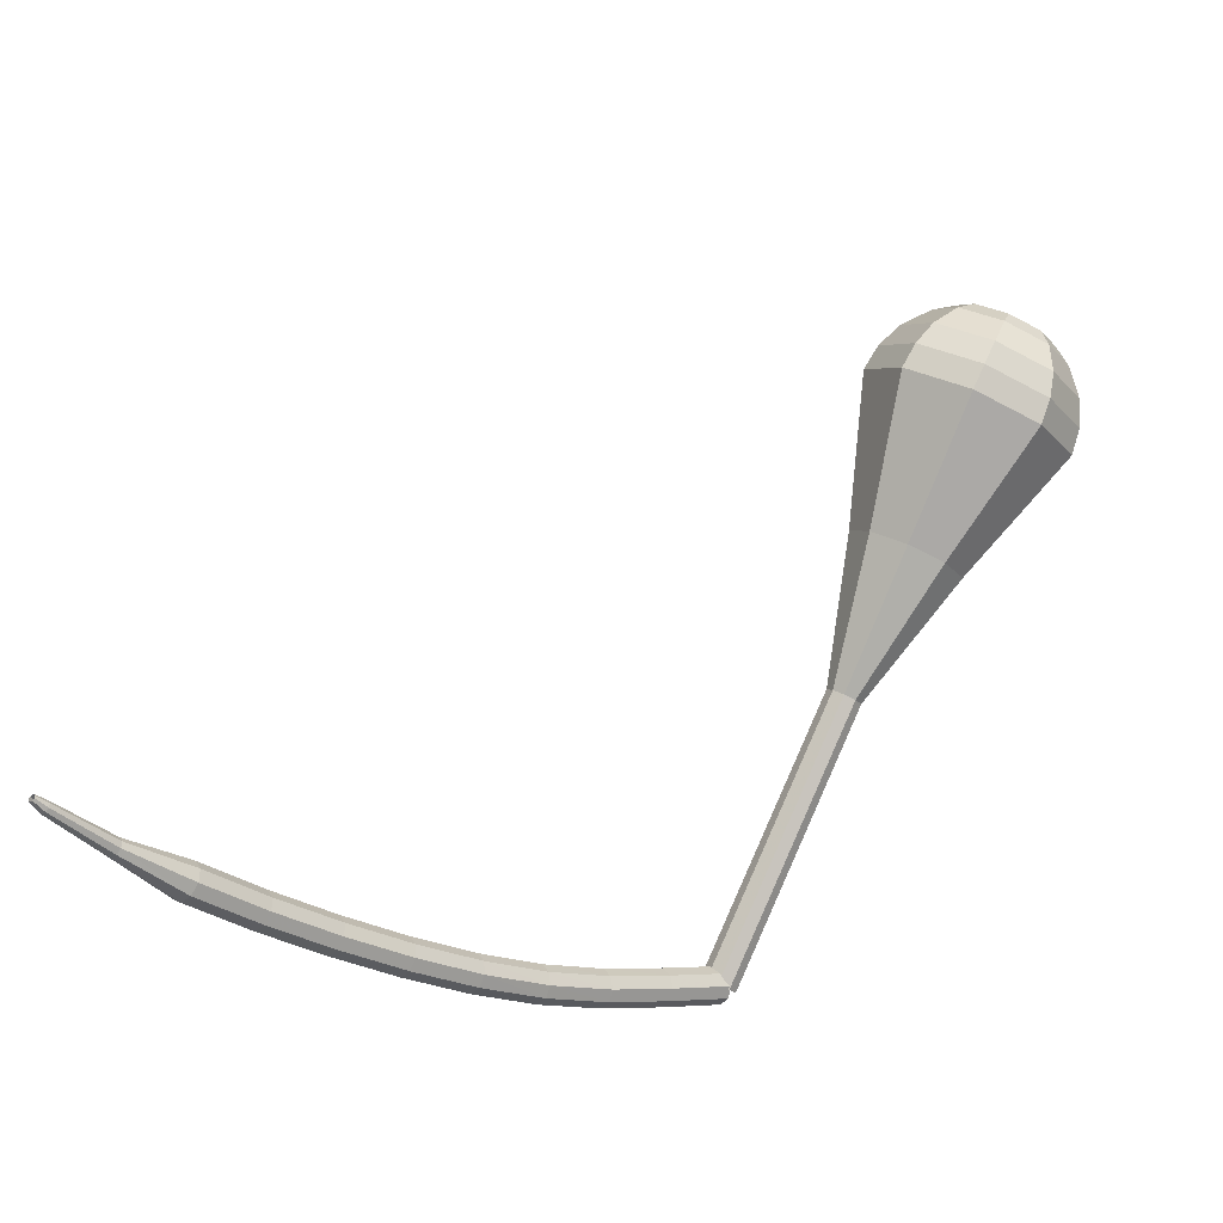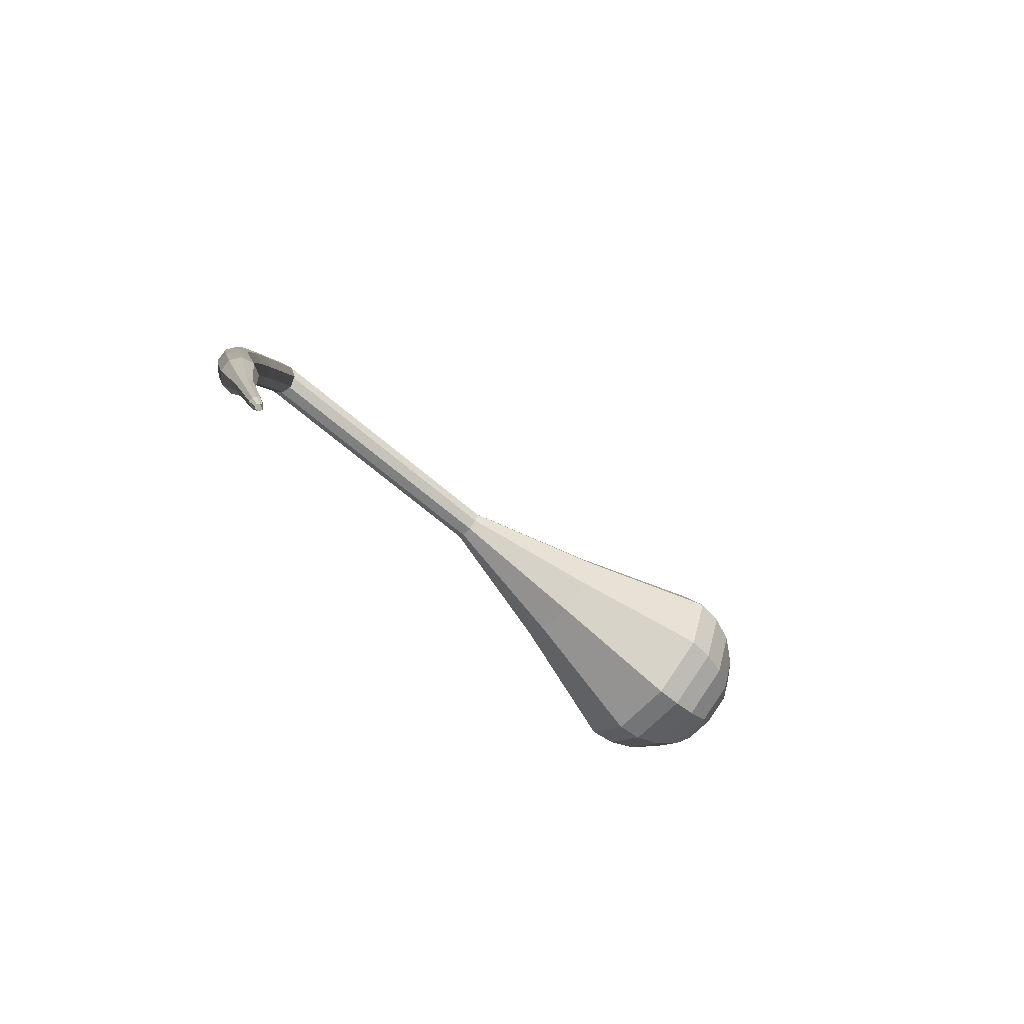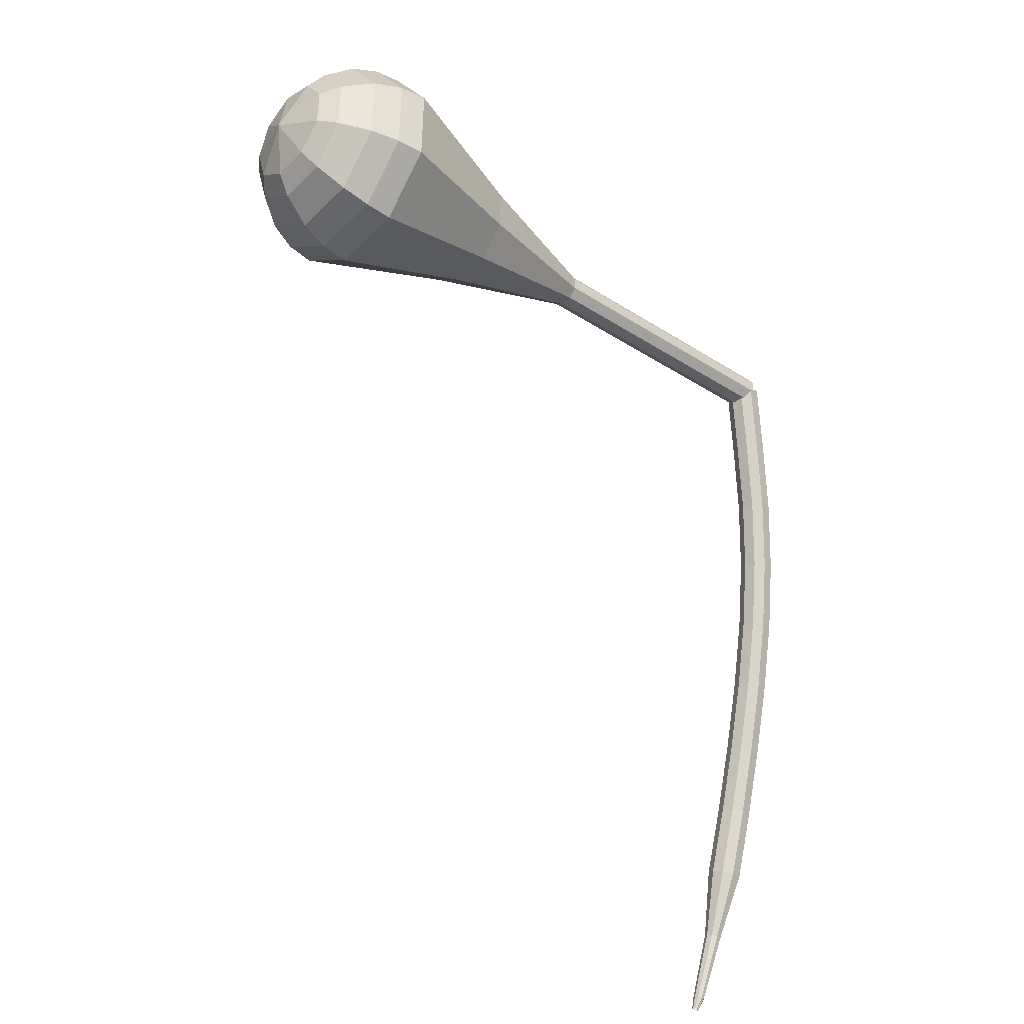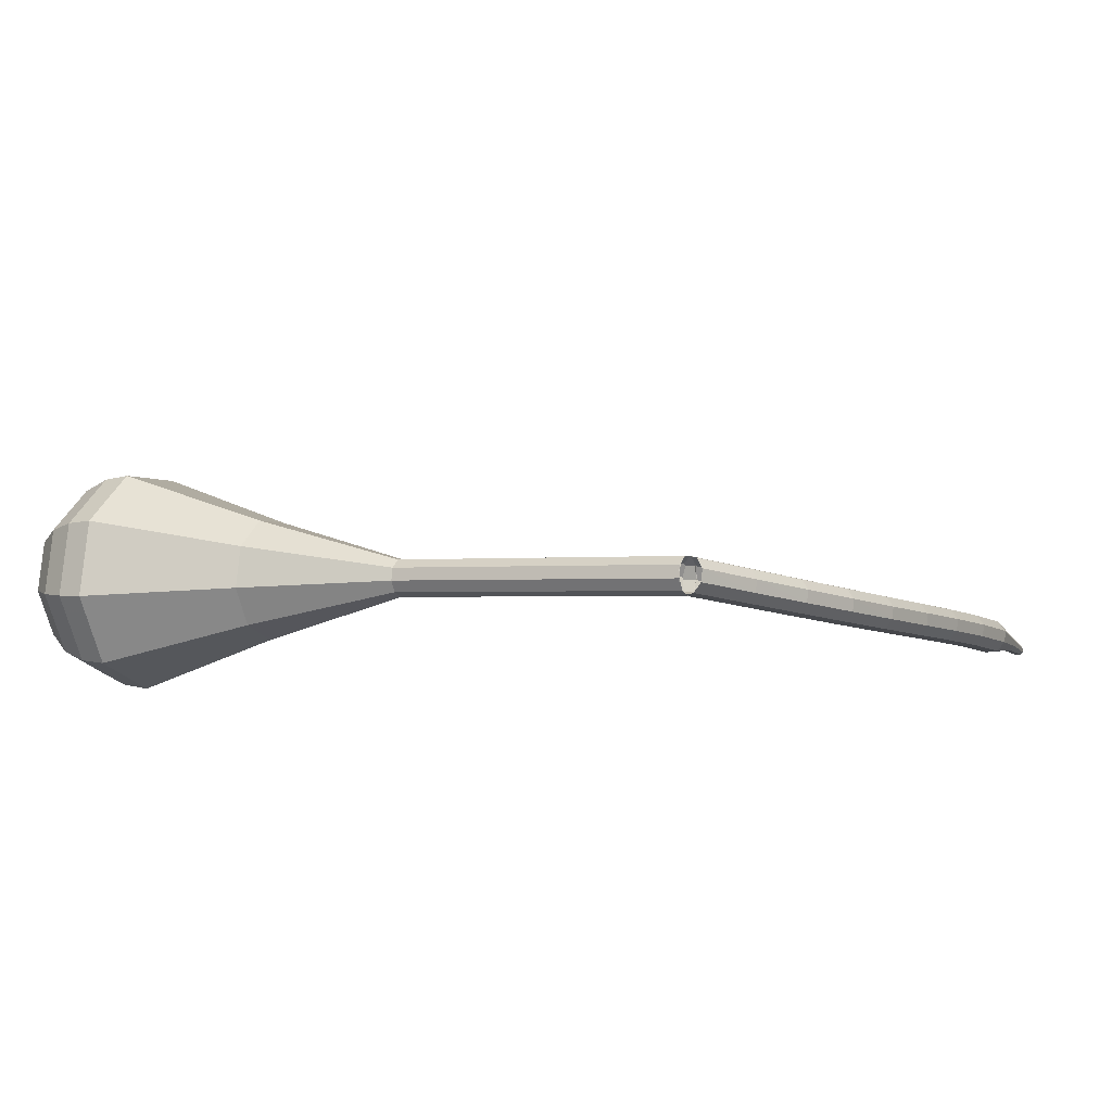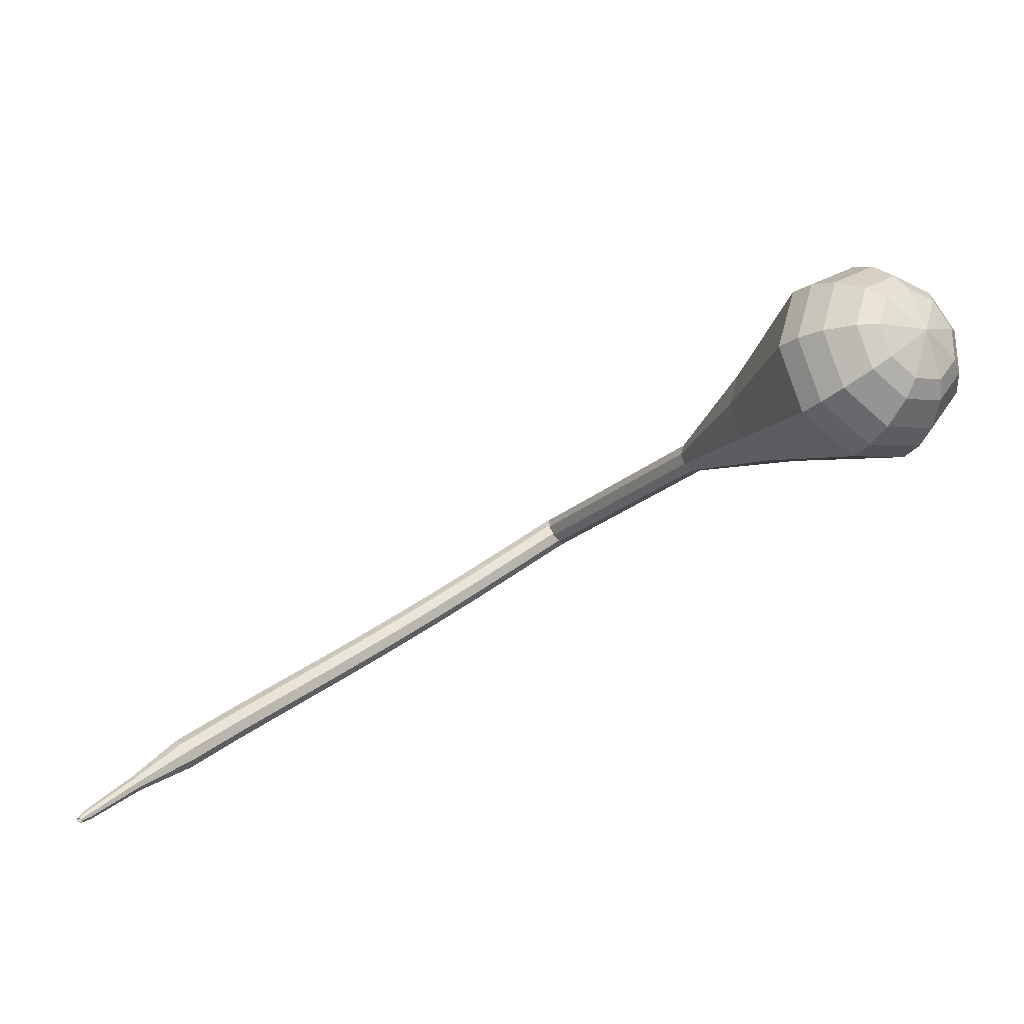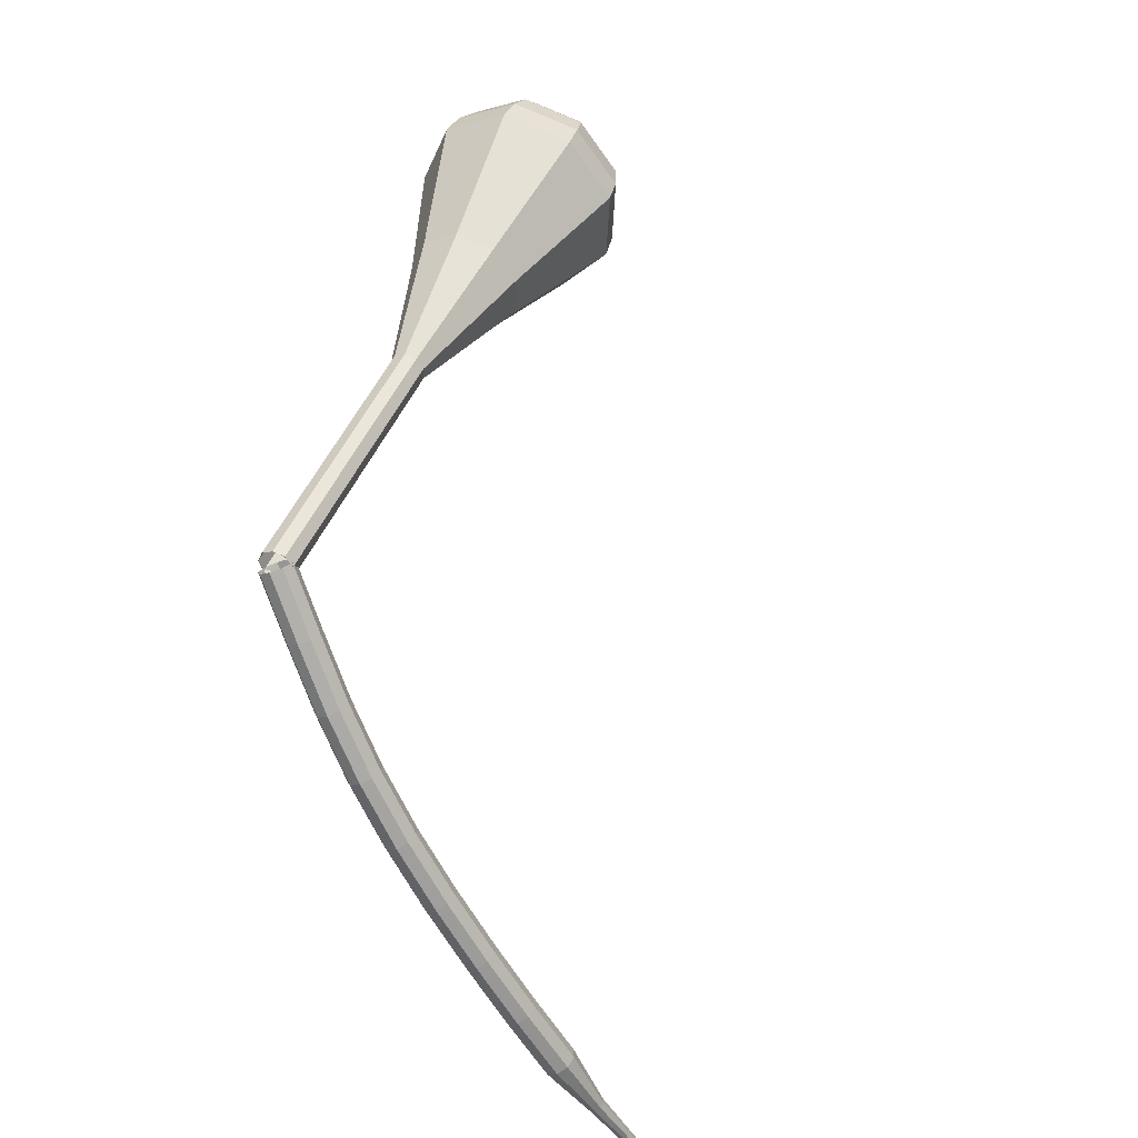
<metadata>
{"format":"obj","ext":"obj","renderer":"f3d","projection":"perspective","resolution":1024,"background":"white","views":[{"elev":-29.2,"azim":-0.1,"up":"+Z"},{"elev":-36.8,"azim":-100.5,"up":"+Y"},{"elev":-63.5,"azim":77.9,"up":"+Y"},{"elev":45.6,"azim":135.1,"up":"+Y"},{"elev":-44.7,"azim":-8.8,"up":"+Y"},{"elev":65.9,"azim":-132.3,"up":"+Y"}]}
</metadata>
<code>
g tube1
v 150.7 165.8 118.3
v 151 165.7 117.6
v 151.5 165.2 117.1
v 152 164.5 117.3
v 152.2 163.9 117.9
v 152 163.8 118.7
v 151.6 164.1 119.4
v 151 164.8 119.5
v 150.7 165.5 119.1
v 150.7 165.8 118.3
v 146.8 163 117.1
v 147.2 162.9 116.3
v 147.7 162.3 115.9
v 148.2 161.6 116
v 148.4 161.1 116.7
v 148.2 161 117.5
v 147.8 161.3 118.1
v 147.2 162 118.3
v 146.9 162.6 117.9
v 146.8 163 117.1
v 143 160.1 115.9
v 143.4 160 115.1
v 143.9 159.4 114.7
v 144.4 158.7 114.8
v 144.6 158.2 115.5
v 144.5 158.1 116.3
v 144 158.5 117
v 143.5 159.1 117.1
v 143.1 159.8 116.7
v 143 160.1 115.9
v 139.2 157.1 115
v 139.5 156.9 114.2
v 140 156.4 113.8
v 140.5 155.7 113.9
v 140.8 155.2 114.6
v 140.7 155.1 115.4
v 140.3 155.5 116.1
v 139.7 156.1 116.2
v 139.3 156.8 115.8
v 139.2 157.1 115
v 135.4 153.8 114.5
v 135.6 153.7 113.6
v 136.1 153.1 113.2
v 136.7 152.5 113.4
v 137 152 114
v 136.9 152 114.9
v 136.5 152.4 115.5
v 136 153 115.7
v 135.5 153.6 115.3
v 135.4 153.8 114.5
v 131.5 150.5 114.2
v 131.7 150.3 113.4
v 132.2 149.7 112.9
v 132.7 149.1 113.1
v 133.1 148.7 113.7
v 133.1 148.6 114.6
v 132.7 149 115.3
v 132.1 149.7 115.4
v 131.7 150.2 115
v 131.5 150.5 114.2
v 127.6 147 114.1
v 127.8 146.8 113.3
v 128.3 146.2 112.9
v 128.9 145.6 113
v 129.2 145.2 113.7
v 129.2 145.2 114.5
v 128.9 145.6 115.2
v 128.3 146.2 115.3
v 127.8 146.8 114.9
v 127.6 147 114.1
v 123.8 143.4 114.2
v 124 143.2 113.4
v 124.5 142.7 112.9
v 125.1 142.1 113.1
v 125.5 141.7 113.7
v 125.5 141.7 114.6
v 125.1 142.1 115.2
v 124.5 142.7 115.4
v 124 143.2 115
v 123.8 143.4 114.2
v 120.1 139.8 114.4
v 120.3 139.6 113.6
v 120.8 139 113.1
v 121.4 138.5 113.3
v 121.8 138.1 113.9
v 121.9 138.1 114.8
v 121.5 138.5 115.4
v 120.9 139.1 115.6
v 120.4 139.6 115.2
v 120.1 139.8 114.4
v 117.2 135.7 114.7
v 117.2 135.5 114.3
v 117.5 135.3 114.1
v 117.8 135 114.2
v 118.1 134.8 114.5
v 118.1 134.9 115
v 117.9 135.1 115.3
v 117.6 135.4 115.4
v 117.3 135.6 115.1
v 117.2 135.7 114.7
v 114.2 131.7 115.4
v 114.2 131.6 115.1
v 114.4 131.5 115
v 114.6 131.3 115
v 114.8 131.2 115.2
v 114.8 131.2 115.5
v 114.7 131.4 115.7
v 114.5 131.6 115.8
v 114.3 131.7 115.6
v 114.2 131.7 115.4
v 113.7 130.9 115.6
v 113.7 130.8 115.4
v 113.9 130.7 115.3
v 114 130.6 115.4
v 114.1 130.6 115.5
v 114.1 130.6 115.7
v 114 130.7 115.8
v 113.9 130.8 115.8
v 113.8 130.9 115.7
v 113.7 130.9 115.6
f 1 2 12
f 12 11 1
f 2 3 13
f 13 12 2
f 3 4 14
f 14 13 3
f 4 5 15
f 15 14 4
f 5 6 16
f 16 15 5
f 6 7 17
f 17 16 6
f 7 8 18
f 18 17 7
f 8 9 19
f 19 18 8
f 9 10 20
f 20 19 9
f 11 12 22
f 22 21 11
f 12 13 23
f 23 22 12
f 13 14 24
f 24 23 13
f 14 15 25
f 25 24 14
f 15 16 26
f 26 25 15
f 16 17 27
f 27 26 16
f 17 18 28
f 28 27 17
f 18 19 29
f 29 28 18
f 19 20 30
f 30 29 19
f 21 22 32
f 32 31 21
f 22 23 33
f 33 32 22
f 23 24 34
f 34 33 23
f 24 25 35
f 35 34 24
f 25 26 36
f 36 35 25
f 26 27 37
f 37 36 26
f 27 28 38
f 38 37 27
f 28 29 39
f 39 38 28
f 29 30 40
f 40 39 29
f 31 32 42
f 42 41 31
f 32 33 43
f 43 42 32
f 33 34 44
f 44 43 33
f 34 35 45
f 45 44 34
f 35 36 46
f 46 45 35
f 36 37 47
f 47 46 36
f 37 38 48
f 48 47 37
f 38 39 49
f 49 48 38
f 39 40 50
f 50 49 39
f 41 42 52
f 52 51 41
f 42 43 53
f 53 52 42
f 43 44 54
f 54 53 43
f 44 45 55
f 55 54 44
f 45 46 56
f 56 55 45
f 46 47 57
f 57 56 46
f 47 48 58
f 58 57 47
f 48 49 59
f 59 58 48
f 49 50 60
f 60 59 49
f 51 52 62
f 62 61 51
f 52 53 63
f 63 62 52
f 53 54 64
f 64 63 53
f 54 55 65
f 65 64 54
f 55 56 66
f 66 65 55
f 56 57 67
f 67 66 56
f 57 58 68
f 68 67 57
f 58 59 69
f 69 68 58
f 59 60 70
f 70 69 59
f 61 62 72
f 72 71 61
f 62 63 73
f 73 72 62
f 63 64 74
f 74 73 63
f 64 65 75
f 75 74 64
f 65 66 76
f 76 75 65
f 66 67 77
f 77 76 66
f 67 68 78
f 78 77 67
f 68 69 79
f 79 78 68
f 69 70 80
f 80 79 69
f 71 72 82
f 82 81 71
f 72 73 83
f 83 82 72
f 73 74 84
f 84 83 73
f 74 75 85
f 85 84 74
f 75 76 86
f 86 85 75
f 76 77 87
f 87 86 76
f 77 78 88
f 88 87 77
f 78 79 89
f 89 88 78
f 79 80 90
f 90 89 79
f 81 82 92
f 92 91 81
f 82 83 93
f 93 92 82
f 83 84 94
f 94 93 83
f 84 85 95
f 95 94 84
f 85 86 96
f 96 95 85
f 86 87 97
f 97 96 86
f 87 88 98
f 98 97 87
f 88 89 99
f 99 98 88
f 89 90 100
f 100 99 89
f 91 92 102
f 102 101 91
f 92 93 103
f 103 102 92
f 93 94 104
f 104 103 93
f 94 95 105
f 105 104 94
f 95 96 106
f 106 105 95
f 96 97 107
f 107 106 96
f 97 98 108
f 108 107 97
f 98 99 109
f 109 108 98
f 99 100 110
f 110 109 99
f 101 102 112
f 112 111 101
f 102 103 113
f 113 112 102
f 103 104 114
f 114 113 103
f 104 105 115
f 115 114 104
f 105 106 116
f 116 115 105
f 106 107 117
f 117 116 106
f 107 108 118
f 118 117 107
f 108 109 119
f 119 118 108
f 109 110 120
f 120 119 109
v 150.5 163.9 118.3
v 151.2 163.7 117.9
v 152 163.9 117.7
v 152.5 164.6 117.8
v 152.5 165.4 118.1
v 152 165.9 118.6
v 151.2 165.9 118.9
v 150.5 165.4 119
v 150.2 164.6 118.7
v 150.5 163.9 118.3
v 150.6 163.9 118.3
v 151.3 163.6 117.9
v 152.1 164 117.7
v 152.5 164.7 117.8
v 152.4 165.5 118.1
v 151.9 166 118.6
v 151.1 165.9 118.9
v 150.5 165.3 119
v 150.3 164.5 118.8
v 150.6 163.9 118.3
v 152.7 162.1 122.7
v 153.4 161.9 122.2
v 154.1 162.3 122
v 154.6 163 122.1
v 154.5 163.8 122.4
v 154 164.2 122.9
v 153.2 164.2 123.2
v 152.5 163.6 123.3
v 152.3 162.8 123.1
v 152.7 162.1 122.7
v 154.8 160.4 127
v 155.5 160.2 126.6
v 156.2 160.5 126.3
v 156.7 161.3 126.4
v 156.6 162 126.8
v 156 162.5 127.2
v 155.3 162.4 127.6
v 154.6 161.9 127.6
v 154.4 161.1 127.4
v 154.8 160.4 127
v 156.8 158.7 131.3
v 157.5 158.5 130.9
v 158.3 158.8 130.7
v 158.7 159.5 130.8
v 158.7 160.3 131.1
v 158.1 160.8 131.6
v 157.3 160.7 131.9
v 156.7 160.1 132
v 156.5 159.3 131.8
v 156.8 158.7 131.3
v 158.9 156.9 135.7
v 159.6 156.7 135.2
v 160.4 157.1 135
v 160.8 157.8 135.1
v 160.7 158.6 135.4
v 160.2 159 135.9
v 159.4 159 136.2
v 158.8 158.4 136.3
v 158.6 157.6 136.1
v 158.9 156.9 135.7
v 161.2 151.3 144.3
v 163.6 150.6 142.9
v 166 151.7 142.2
v 167.5 154.1 142.5
v 167.2 156.7 143.6
v 165.4 158.2 145.1
v 162.8 158 146.2
v 160.8 156.1 146.5
v 160.1 153.5 145.7
v 161.2 151.3 144.3
v 163.2 145.2 153
v 167.5 144 150.5
v 172 146 149.1
v 174.6 150.4 149.6
v 174.2 155 151.6
v 170.8 157.8 154.4
v 166.2 157.4 156.4
v 162.3 154 156.9
v 161.2 149.2 155.5
v 163.2 145.2 153
v 164.1 144.8 154.6
v 168.2 143.6 152.1
v 172.6 145.5 150.8
v 175.2 149.7 151.3
v 174.7 154.3 153.3
v 171.5 157 155.9
v 167 156.6 157.9
v 163.3 153.3 158.4
v 162.2 148.6 157.1
v 164.1 144.8 154.6
v 165.4 144.7 156.2
v 169.1 143.6 154
v 173 145.4 152.8
v 175.3 149.2 153.2
v 174.9 153.2 155
v 172 155.6 157.4
v 167.9 155.3 159.2
v 164.6 152.3 159.6
v 163.6 148.2 158.4
v 165.4 144.7 156.2
v 167.1 145.3 157.8
v 169.9 144.4 156.1
v 172.9 145.8 155.2
v 174.7 148.7 155.5
v 174.4 151.8 156.9
v 172.2 153.6 158.7
v 169.1 153.3 160
v 166.5 151.1 160.4
v 165.8 147.9 159.5
v 167.1 145.3 157.8
v 168.3 146 158.6
v 170.4 145.4 157.3
v 172.6 146.4 156.7
v 173.9 148.5 156.9
v 173.7 150.7 157.9
v 172 152.1 159.2
v 169.8 151.9 160.2
v 167.9 150.2 160.5
v 167.4 147.9 159.8
v 168.3 146 158.6
v 171 148.5 159.4
v 171 148.5 159.4
v 171 148.5 159.4
v 171 148.5 159.4
v 171 148.5 159.4
v 171 148.5 159.4
v 171 148.5 159.4
v 171 148.5 159.4
v 171 148.5 159.4
v 171 148.5 159.4
f 121 122 132
f 132 131 121
f 122 123 133
f 133 132 122
f 123 124 134
f 134 133 123
f 124 125 135
f 135 134 124
f 125 126 136
f 136 135 125
f 126 127 137
f 137 136 126
f 127 128 138
f 138 137 127
f 128 129 139
f 139 138 128
f 129 130 140
f 140 139 129
f 131 132 142
f 142 141 131
f 132 133 143
f 143 142 132
f 133 134 144
f 144 143 133
f 134 135 145
f 145 144 134
f 135 136 146
f 146 145 135
f 136 137 147
f 147 146 136
f 137 138 148
f 148 147 137
f 138 139 149
f 149 148 138
f 139 140 150
f 150 149 139
f 141 142 152
f 152 151 141
f 142 143 153
f 153 152 142
f 143 144 154
f 154 153 143
f 144 145 155
f 155 154 144
f 145 146 156
f 156 155 145
f 146 147 157
f 157 156 146
f 147 148 158
f 158 157 147
f 148 149 159
f 159 158 148
f 149 150 160
f 160 159 149
f 151 152 162
f 162 161 151
f 152 153 163
f 163 162 152
f 153 154 164
f 164 163 153
f 154 155 165
f 165 164 154
f 155 156 166
f 166 165 155
f 156 157 167
f 167 166 156
f 157 158 168
f 168 167 157
f 158 159 169
f 169 168 158
f 159 160 170
f 170 169 159
f 161 162 172
f 172 171 161
f 162 163 173
f 173 172 162
f 163 164 174
f 174 173 163
f 164 165 175
f 175 174 164
f 165 166 176
f 176 175 165
f 166 167 177
f 177 176 166
f 167 168 178
f 178 177 167
f 168 169 179
f 179 178 168
f 169 170 180
f 180 179 169
f 171 172 182
f 182 181 171
f 172 173 183
f 183 182 172
f 173 174 184
f 184 183 173
f 174 175 185
f 185 184 174
f 175 176 186
f 186 185 175
f 176 177 187
f 187 186 176
f 177 178 188
f 188 187 177
f 178 179 189
f 189 188 178
f 179 180 190
f 190 189 179
f 181 182 192
f 192 191 181
f 182 183 193
f 193 192 182
f 183 184 194
f 194 193 183
f 184 185 195
f 195 194 184
f 185 186 196
f 196 195 185
f 186 187 197
f 197 196 186
f 187 188 198
f 198 197 187
f 188 189 199
f 199 198 188
f 189 190 200
f 200 199 189
f 191 192 202
f 202 201 191
f 192 193 203
f 203 202 192
f 193 194 204
f 204 203 193
f 194 195 205
f 205 204 194
f 195 196 206
f 206 205 195
f 196 197 207
f 207 206 196
f 197 198 208
f 208 207 197
f 198 199 209
f 209 208 198
f 199 200 210
f 210 209 199
f 201 202 212
f 212 211 201
f 202 203 213
f 213 212 202
f 203 204 214
f 214 213 203
f 204 205 215
f 215 214 204
f 205 206 216
f 216 215 205
f 206 207 217
f 217 216 206
f 207 208 218
f 218 217 207
f 208 209 219
f 219 218 208
f 209 210 220
f 220 219 209
f 211 212 222
f 222 221 211
f 212 213 223
f 223 222 212
f 213 214 224
f 224 223 213
f 214 215 225
f 225 224 214
f 215 216 226
f 226 225 215
f 216 217 227
f 227 226 216
f 217 218 228
f 228 227 217
f 218 219 229
f 229 228 218
f 219 220 230
f 230 229 219
f 221 222 232
f 232 231 221
f 222 223 233
f 233 232 222
f 223 224 234
f 234 233 223
f 224 225 235
f 235 234 224
f 225 226 236
f 236 235 225
f 226 227 237
f 237 236 226
f 227 228 238
f 238 237 227
f 228 229 239
f 239 238 228
f 229 230 240
f 240 239 229
f 231 232 242
f 242 241 231
f 232 233 243
f 243 242 232
f 233 234 244
f 244 243 233
f 234 235 245
f 245 244 234
f 235 236 246
f 246 245 235
f 236 237 247
f 247 246 236
f 237 238 248
f 248 247 237
f 238 239 249
f 249 248 238
f 239 240 250
f 250 249 239

</code>
